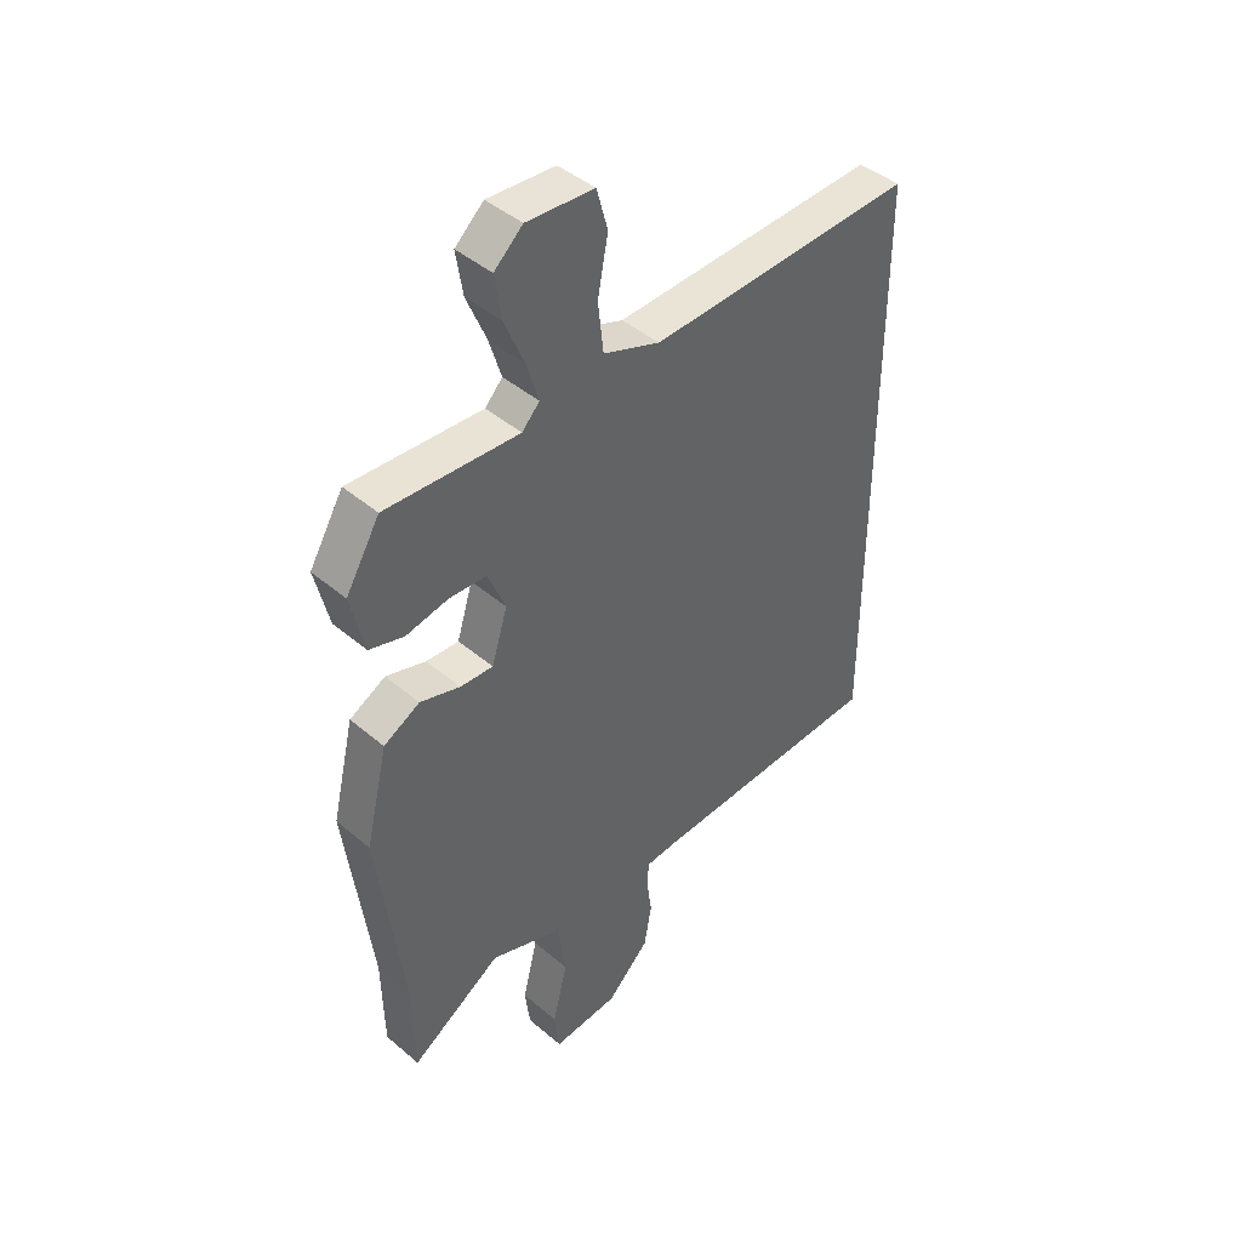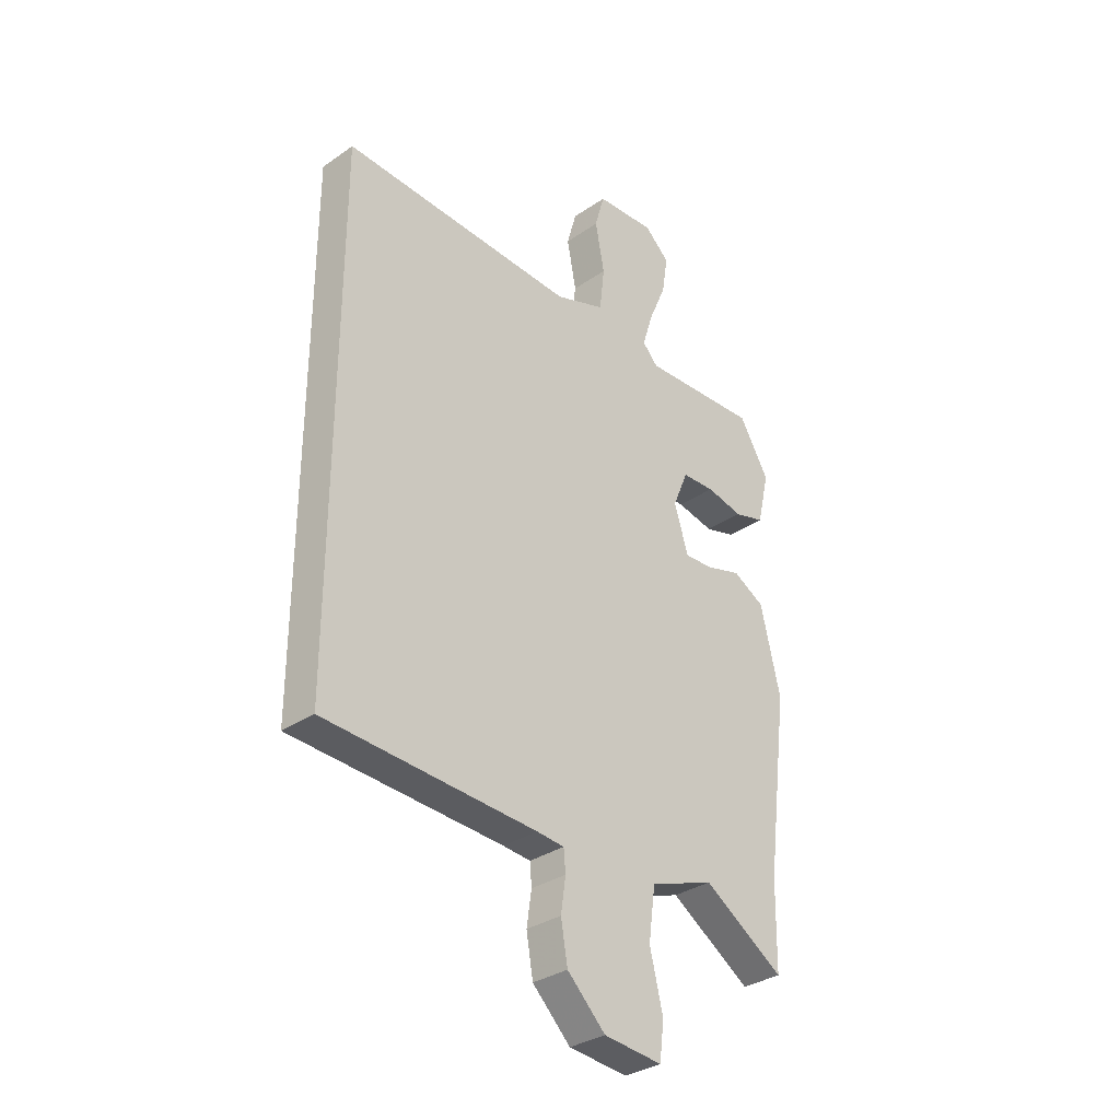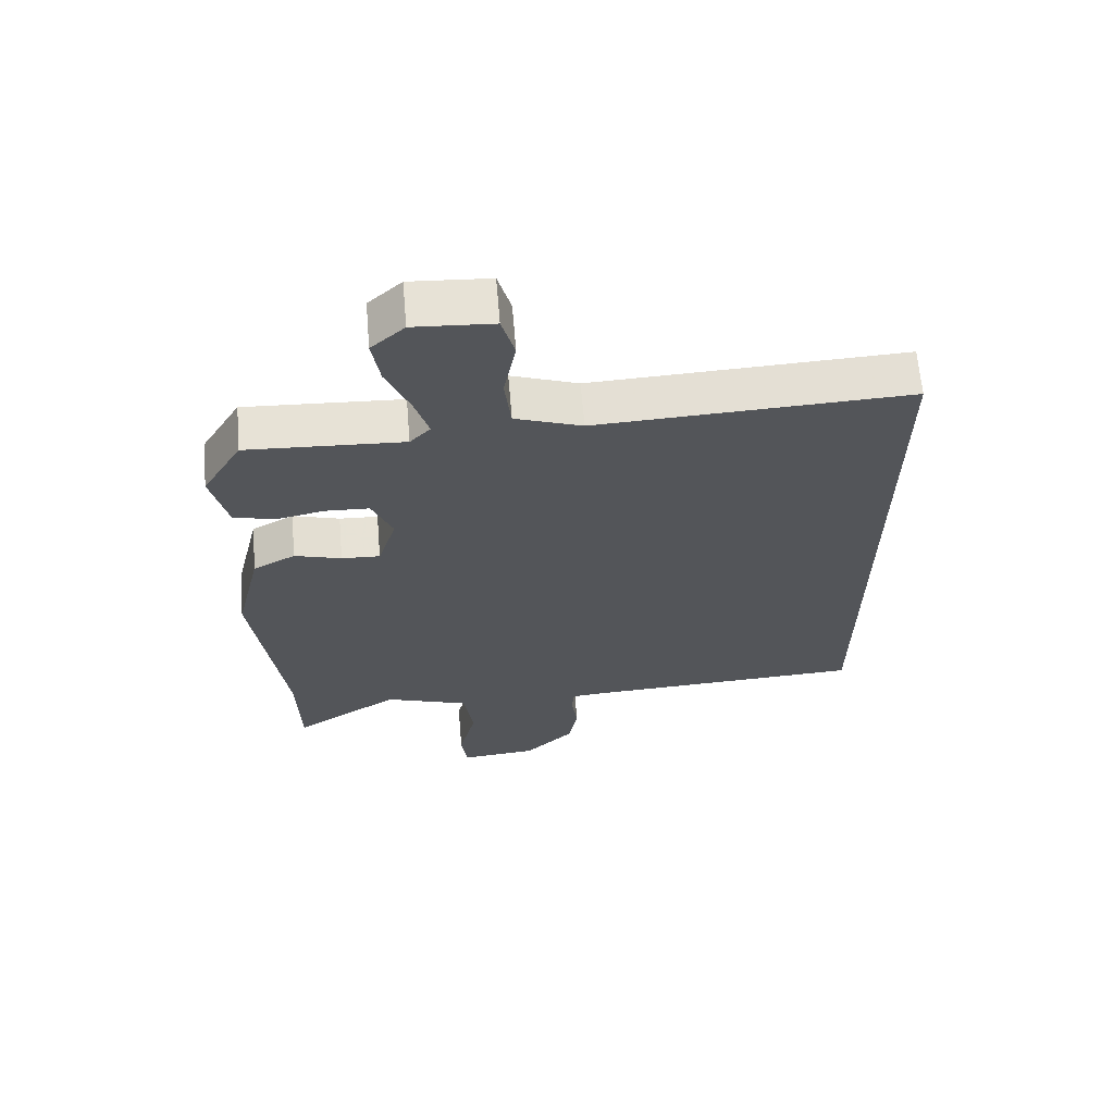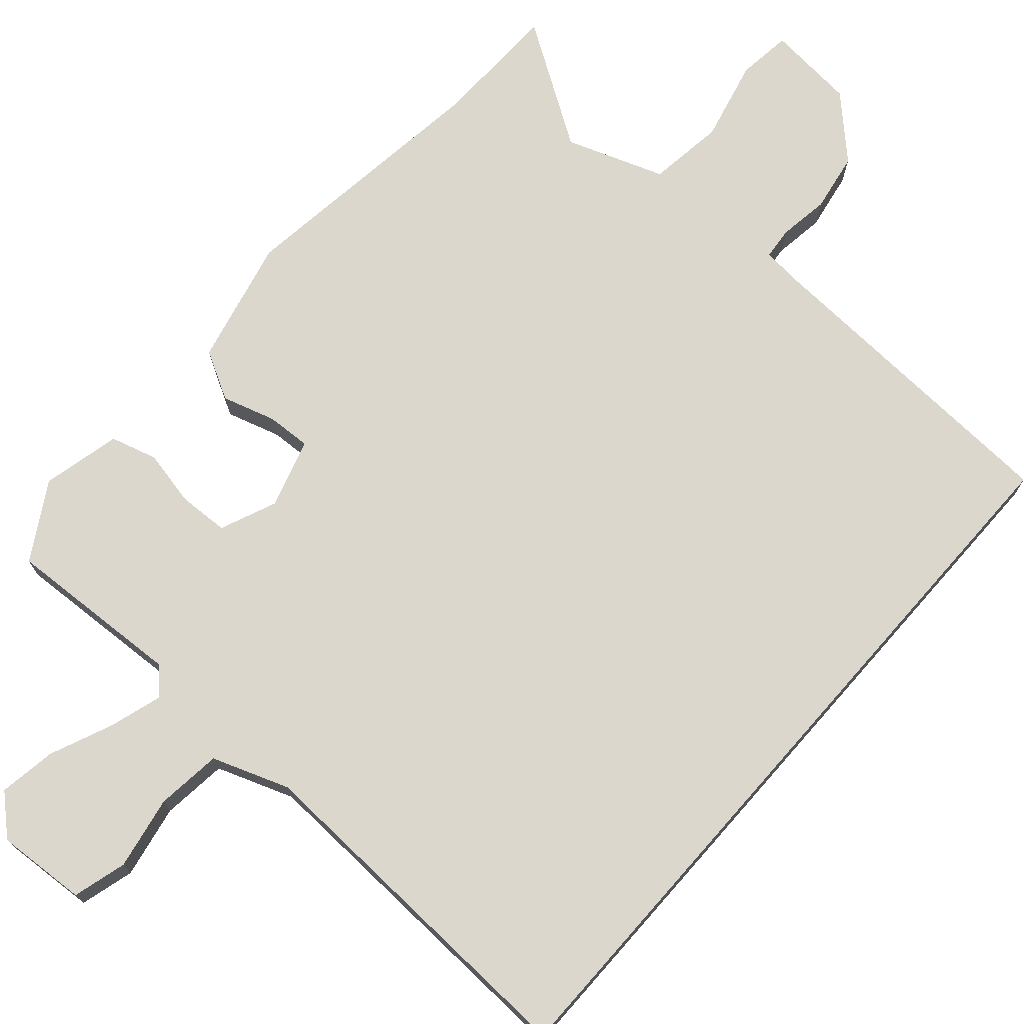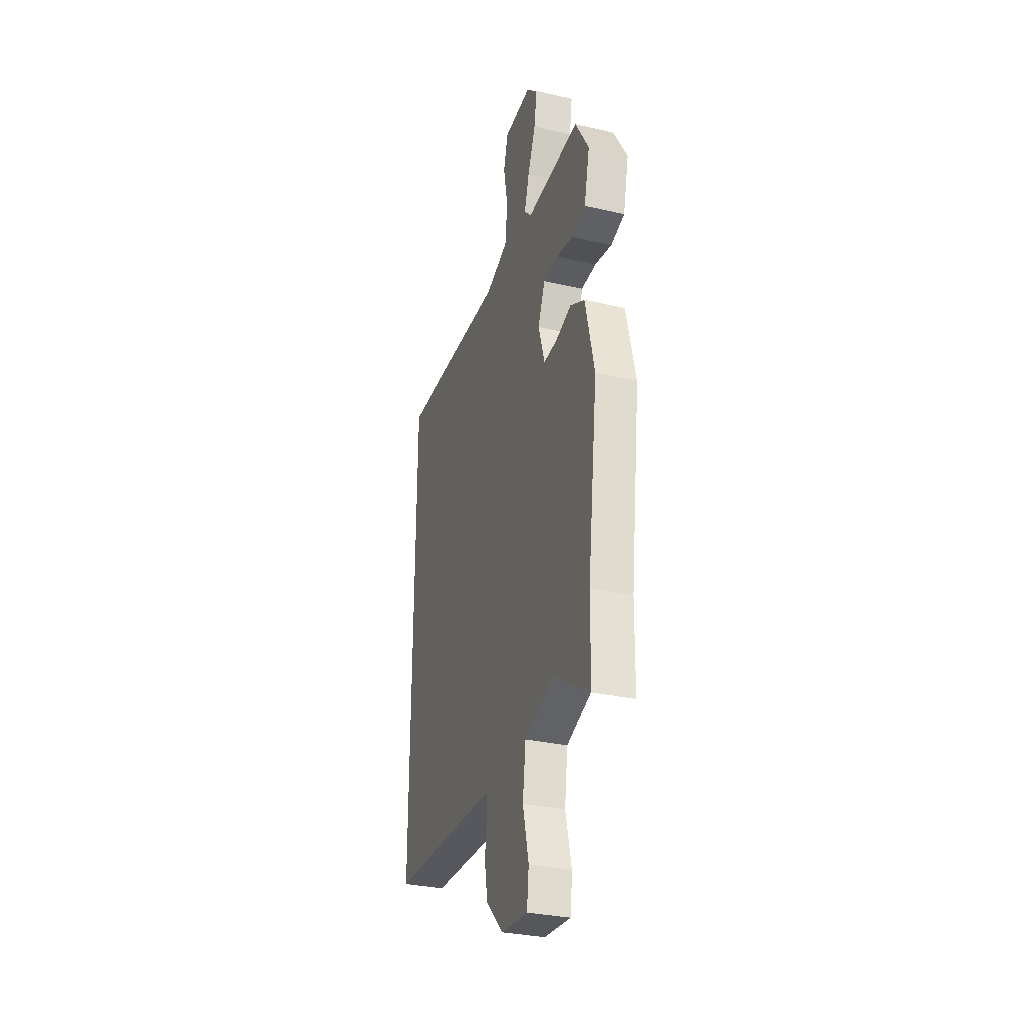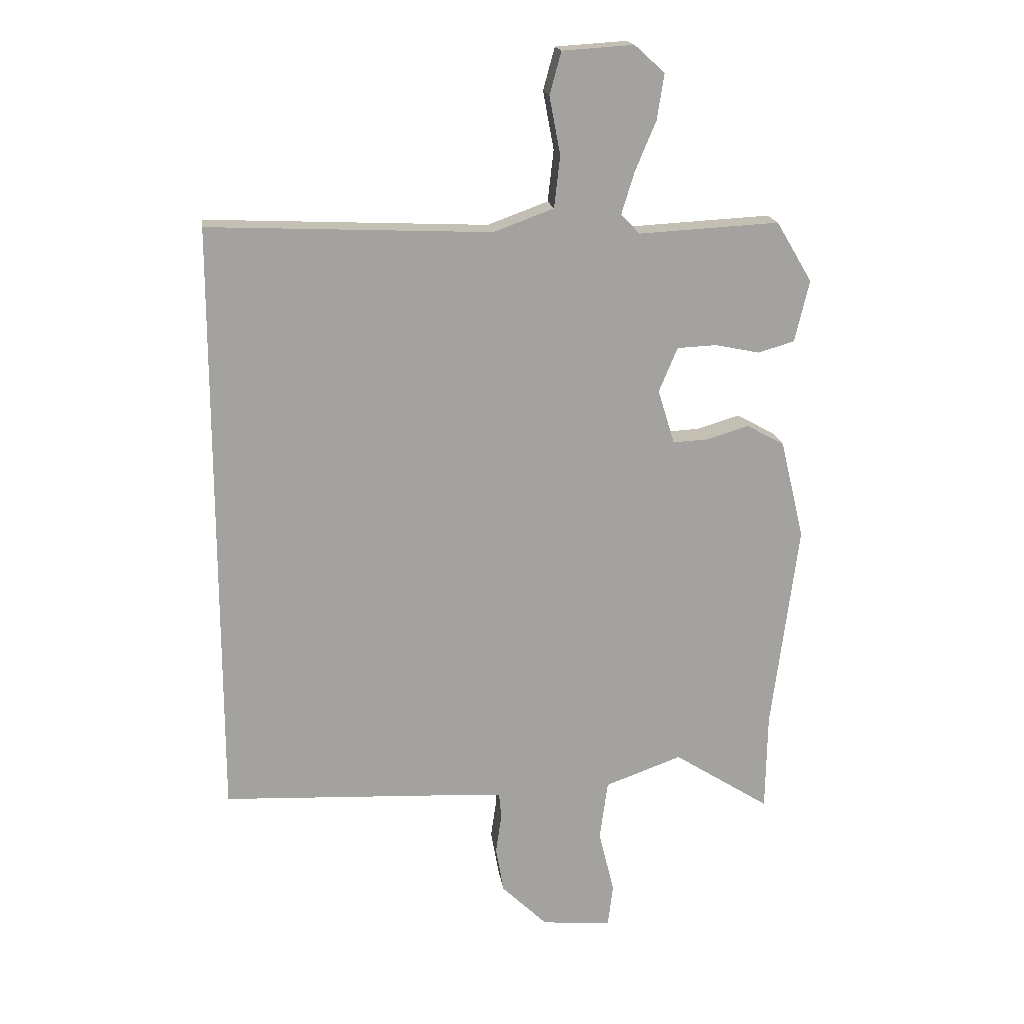
<metadata>
{"format":"obj","ext":"obj","renderer":"f3d","projection":"perspective","resolution":1024,"background":"white","views":[{"elev":43.5,"azim":-45.0,"up":"+Z"},{"elev":-32.9,"azim":133.4,"up":"+Z"},{"elev":64.9,"azim":-4.8,"up":"+Z"},{"elev":73.0,"azim":41.4,"up":"+Y"},{"elev":-31.4,"azim":-108.2,"up":"+Z"},{"elev":18.0,"azim":172.0,"up":"+Z"}]}
</metadata>
<code>
v -0.482 0.07 0.543
v -0.239 0.07 0.53
v -0.207 0.07 0.564
v -0.229 0.07 0.636
v -0.265 0.07 0.722
v -0.277 0.07 0.8
v -0.225 0.07 0.847
v -0.102 0.07 0.839
v -0.082 0.07 0.766
v -0.101 0.07 0.666
v -0.091 0.07 0.577
v 0.013 0.07 0.539
v 0.5 0.07 0.56
v 0.5 0.07 -0.484
v 0.062 0.07 -0.505
v 0.005 0.07 -0.51
v 0.001 0.07 -0.554
v 0.011 0.07 -0.623
v -0.003 0.07 -0.703
v -0.082 0.07 -0.78
v -0.203 0.07 -0.791
v -0.212 0.07 -0.717
v -0.185 0.07 -0.606
v -0.199 0.07 -0.502
v -0.332 0.07 -0.454
v -0.499 0.07 -0.561
v -0.502 0.07 -0.389
v -0.548 0.07 -0.027
v -0.507 0.07 0.145
v -0.441 0.07 0.181
v -0.368 0.07 0.159
v -0.308 0.07 0.156
v -0.279 0.07 0.25
v -0.311 0.07 0.327
v -0.379 0.07 0.33
v -0.456 0.07 0.314
v -0.519 0.07 0.332
v -0.544 0.07 0.439
v -0.482 0 0.543
v -0.239 0 0.53
v -0.207 0 0.564
v -0.229 0 0.636
v -0.265 0 0.722
v -0.277 0 0.8
v -0.225 0 0.847
v -0.102 0 0.839
v -0.082 0 0.766
v -0.101 0 0.666
v -0.091 0 0.577
v 0.013 0 0.539
v 0.5 0 0.56
v 0.5 0 -0.484
v 0.062 0 -0.505
v 0.005 0 -0.51
v 0.001 0 -0.554
v 0.011 0 -0.623
v -0.003 0 -0.703
v -0.082 0 -0.78
v -0.203 0 -0.791
v -0.212 0 -0.717
v -0.185 0 -0.606
v -0.199 0 -0.502
v -0.332 0 -0.454
v -0.499 0 -0.561
v -0.502 0 -0.389
v -0.548 0 -0.027
v -0.507 0 0.145
v -0.441 0 0.181
v -0.368 0 0.159
v -0.308 0 0.156
v -0.279 0 0.25
v -0.311 0 0.327
v -0.379 0 0.33
v -0.456 0 0.314
v -0.519 0 0.332
v -0.544 0 0.439
f 35 36 37 38
f 34 35 38 1
f 28 29 30 31
f 27 28 31 32
f 25 26 27 32
f 24 25 32 33
f 20 21 22 23
f 20 23 24 33
f 17 18 19 20
f 16 17 20 33
f 12 13 14 15
f 11 12 15 16
f 10 11 16 33
f 4 5 6 7
f 3 4 7 8
f 34 1 2
f 34 2 3
f 33 34 3
f 9 10 33
f 3 8 9 33
f 76 75 74 73
f 39 76 73 72
f 69 68 67 66
f 70 69 66 65
f 70 65 64 63
f 71 70 63 62
f 61 60 59 58
f 71 62 61 58
f 58 57 56 55
f 71 58 55 54
f 53 52 51 50
f 54 53 50 49
f 71 54 49 48
f 45 44 43 42
f 46 45 42 41
f 40 39 72
f 41 40 72
f 41 72 71
f 71 48 47
f 71 47 46 41
f 1 39 40 2
f 2 40 41 3
f 3 41 42 4
f 4 42 43 5
f 5 43 44 6
f 6 44 45 7
f 7 45 46 8
f 8 46 47 9
f 9 47 48 10
f 10 48 49 11
f 11 49 50 12
f 12 50 51 13
f 13 51 52 14
f 14 52 53 15
f 15 53 54 16
f 16 54 55 17
f 17 55 56 18
f 18 56 57 19
f 19 57 58 20
f 20 58 59 21
f 21 59 60 22
f 22 60 61 23
f 23 61 62 24
f 24 62 63 25
f 25 63 64 26
f 26 64 65 27
f 27 65 66 28
f 28 66 67 29
f 29 67 68 30
f 30 68 69 31
f 31 69 70 32
f 32 70 71 33
f 33 71 72 34
f 34 72 73 35
f 35 73 74 36
f 36 74 75 37
f 37 75 76 38
f 38 76 39 1

</code>
